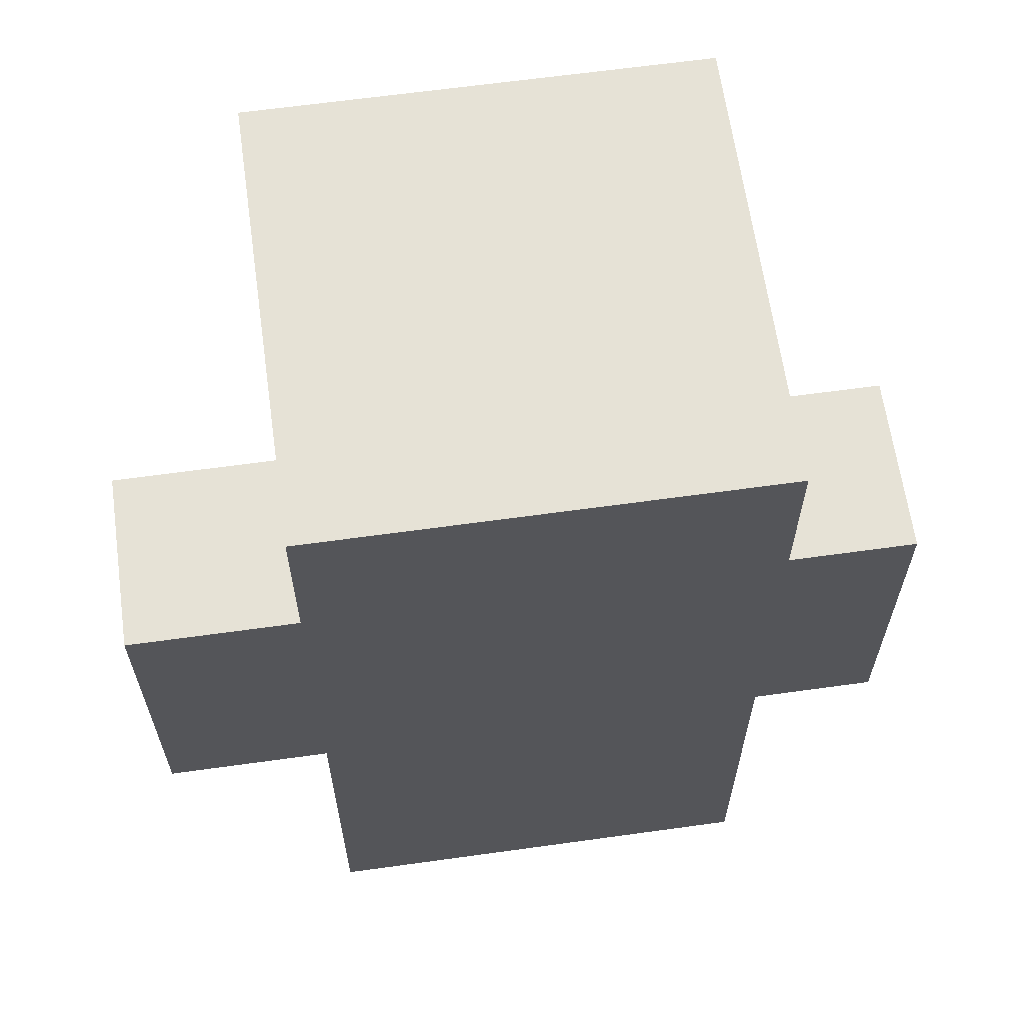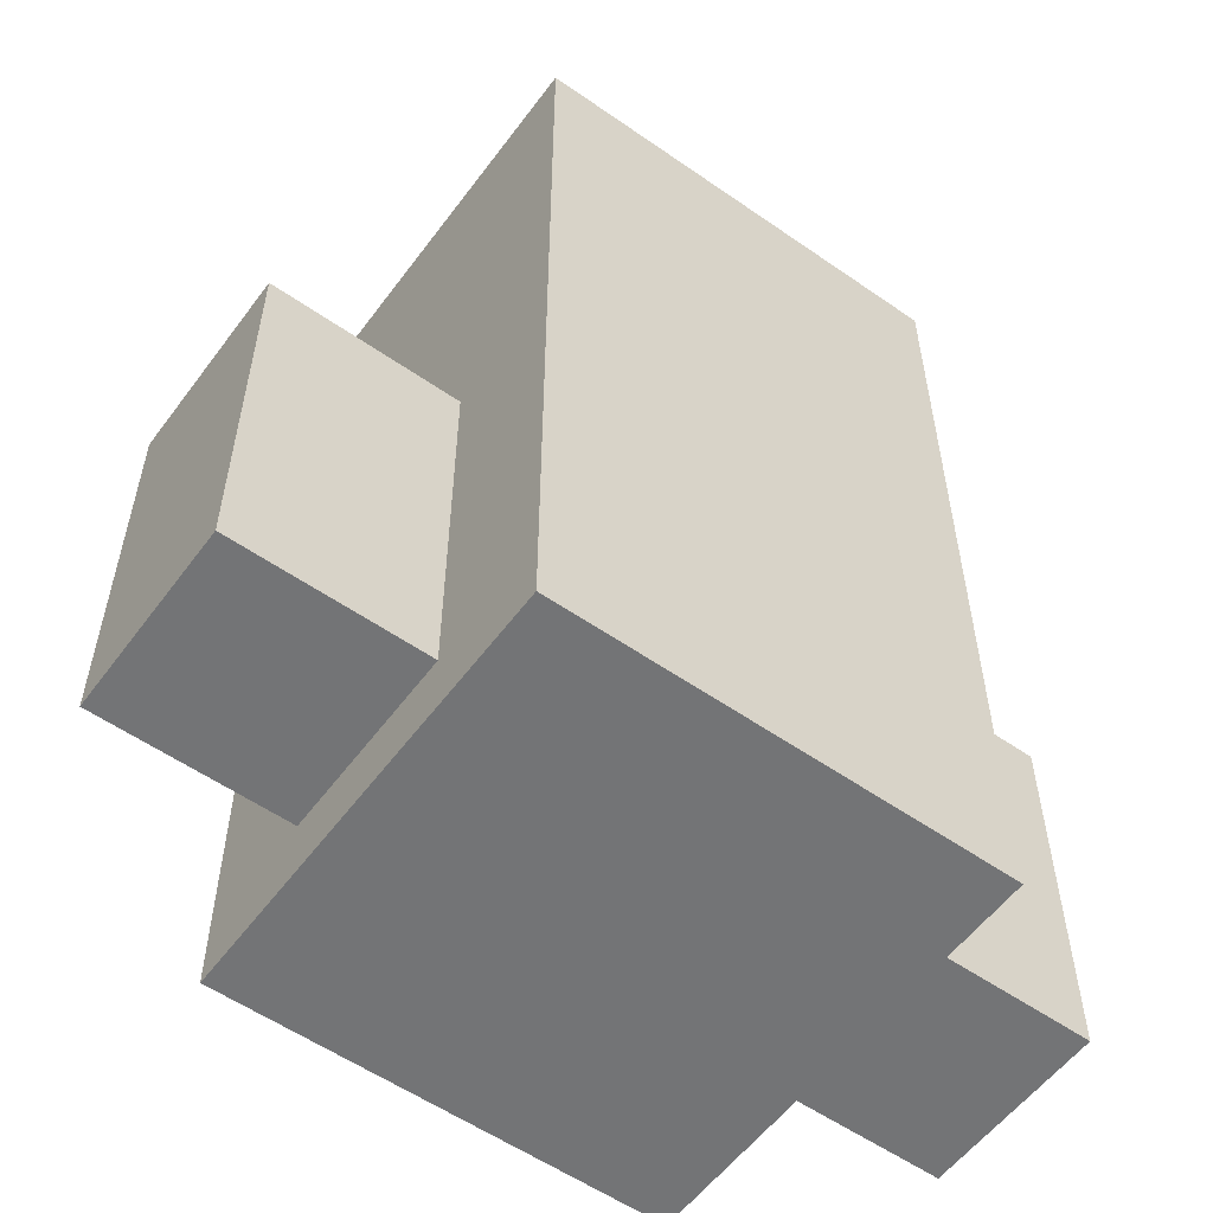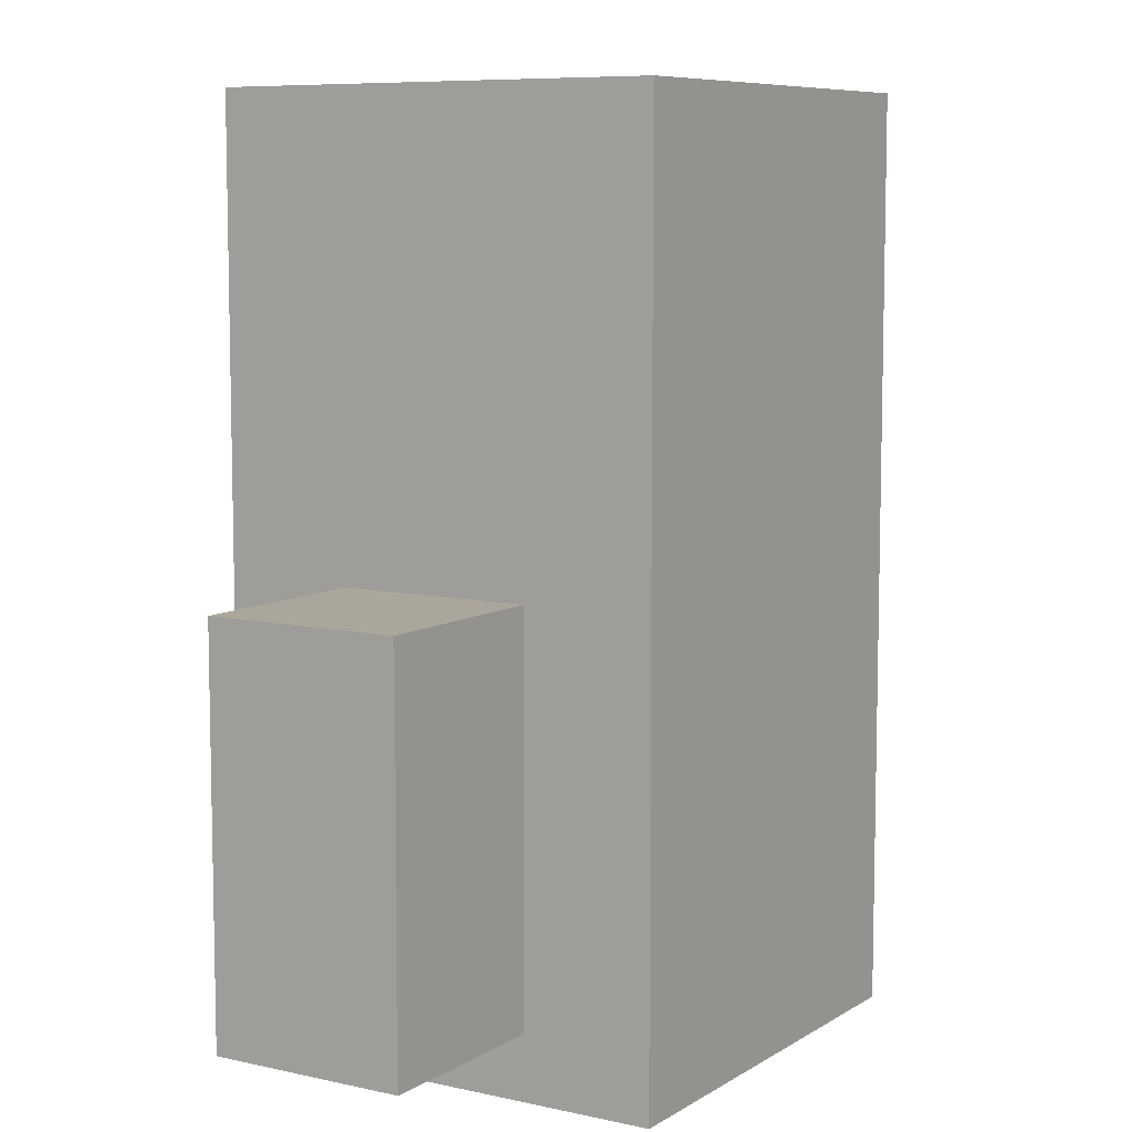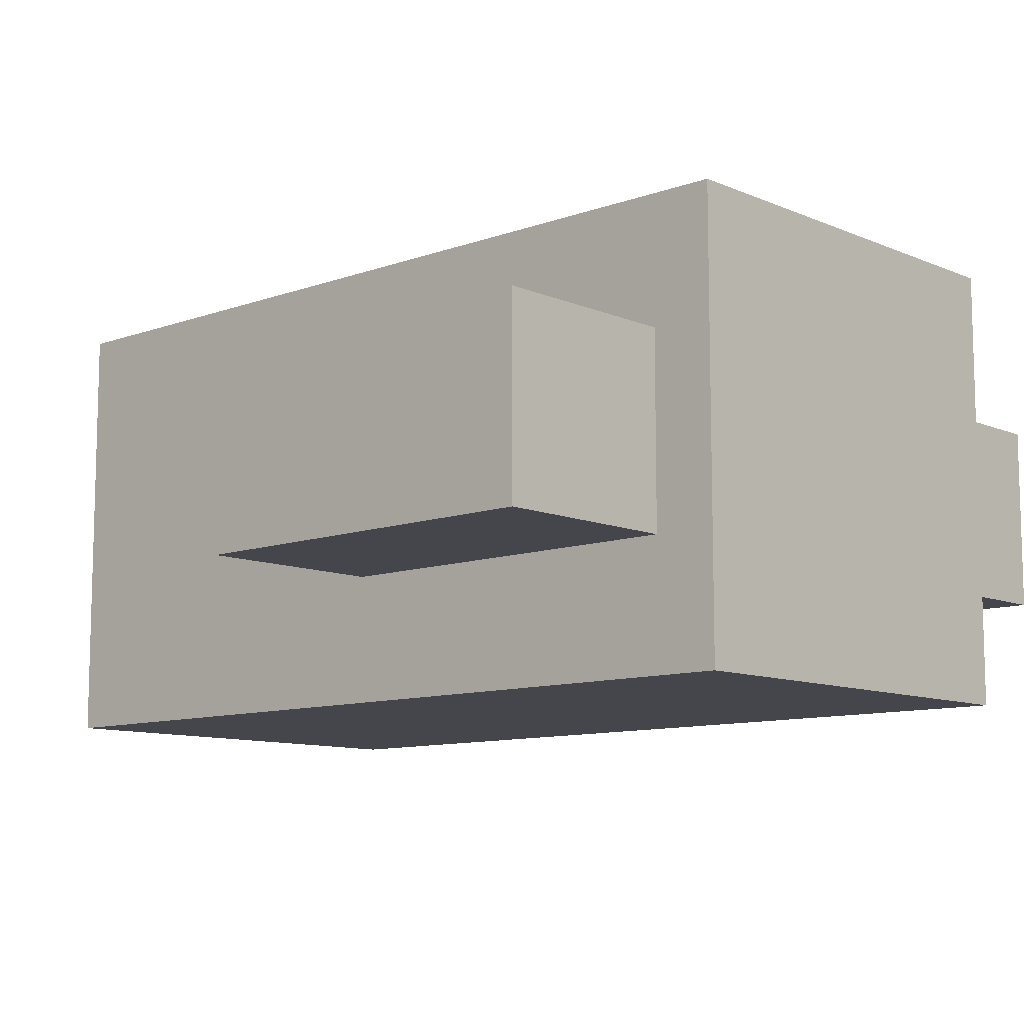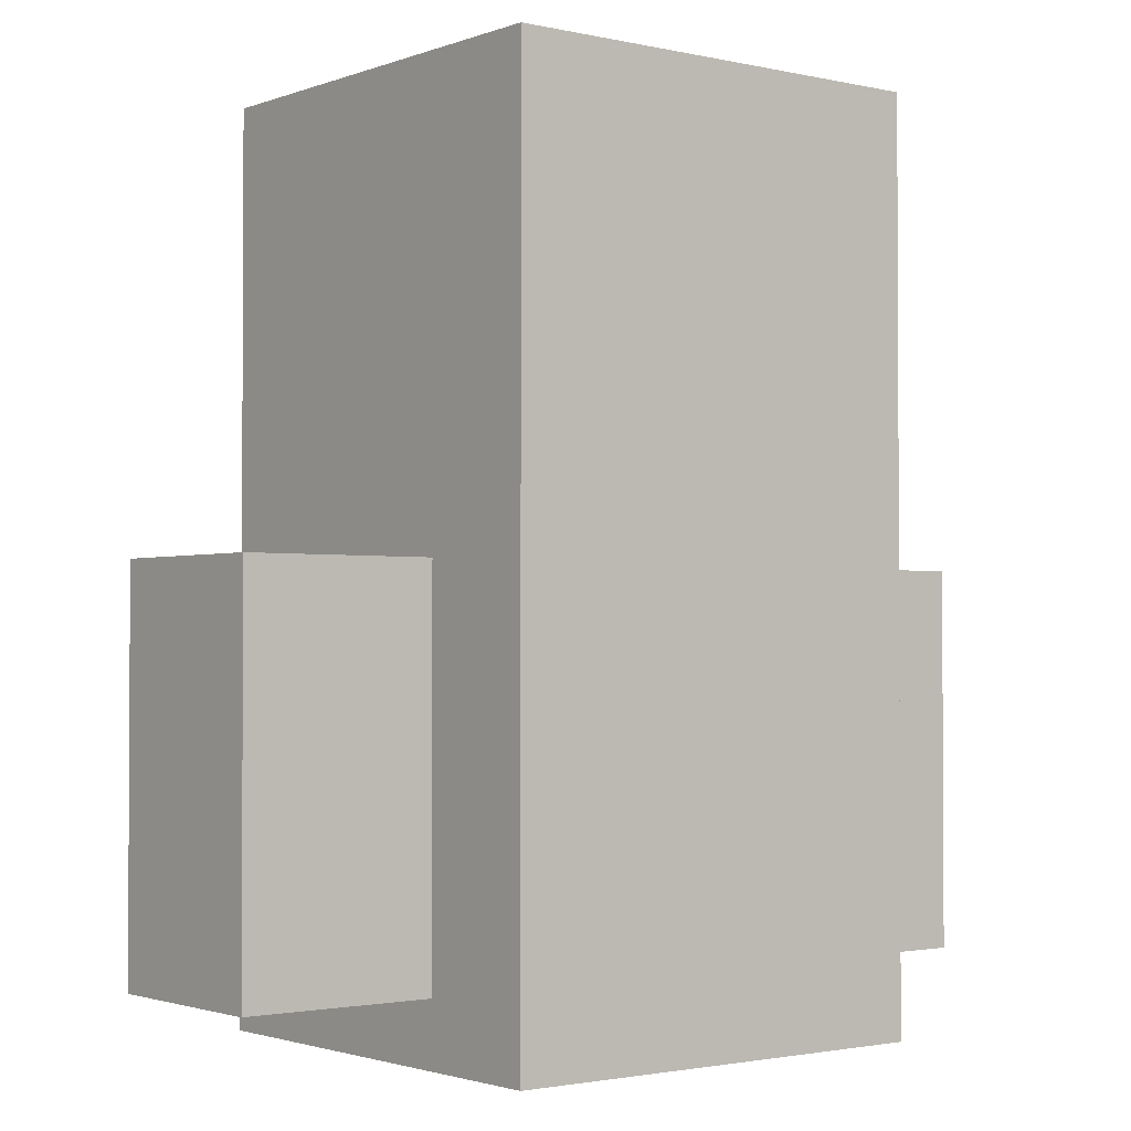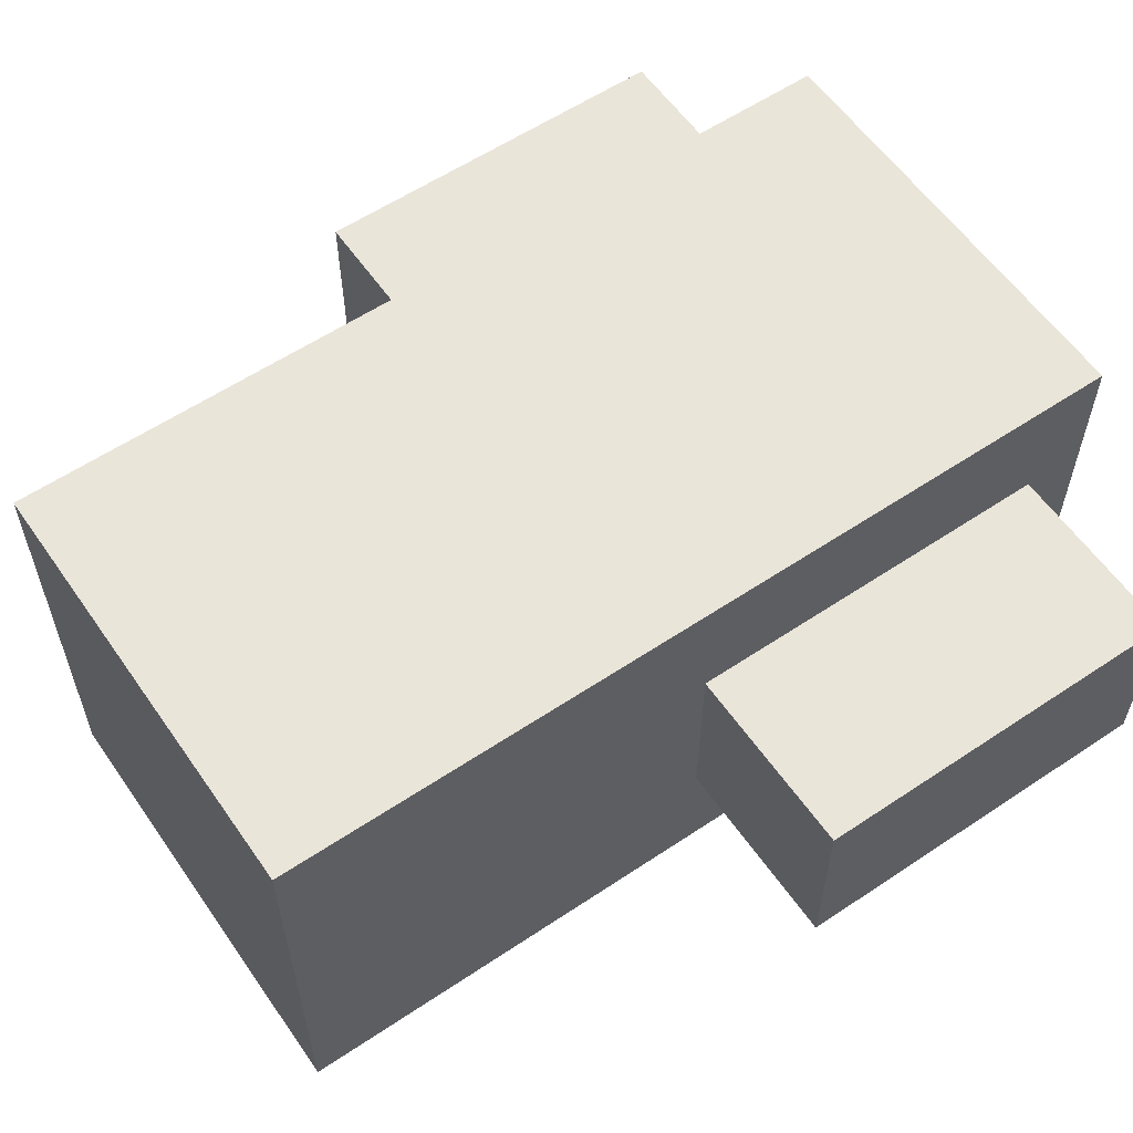
<metadata>
{"format":"obj","ext":"obj","renderer":"f3d","projection":"perspective","resolution":1024,"background":"white","views":[{"elev":63.8,"azim":-8.0,"up":"+Y"},{"elev":-56.2,"azim":-36.1,"up":"+Y"},{"elev":8.0,"azim":-58.1,"up":"+Y"},{"elev":-10.1,"azim":-47.3,"up":"+Z"},{"elev":-1.9,"azim":-38.2,"up":"+Y"},{"elev":58.6,"azim":-124.6,"up":"+Z"}]}
</metadata>
<code>
o king
v 10.4 0 -10.4
v 10.4 -0 10.4
v -10.4 -0 10.4
v -10.4 0 -10.4
v -10.4 20.8 -10.4
v -10.4 20.8 10.4
v 10.4 20.8 10.4
v 10.4 20.8 -10.4
v 10.4 41.6 -10.4
v 10.4 41.6 10.4
v -10.4 41.6 10.4
v -10.4 41.6 -10.4
v -19.33 2.945 4.464
v -10.4 2.945 4.464
v -10.4 20.8 4.464
v -19.33 20.8 4.464
v -10.4 2.945 -4.464
v -10.4 20.8 -4.464
v -19.33 20.8 -4.464
v -19.33 2.945 -4.464
v 19.33 2.945 -4.464
v 19.33 2.945 4.464
v 10.4 2.945 4.464
v 10.4 2.945 -4.464
v 19.33 20.8 -4.464
v 19.33 20.8 4.464
v 10.4 20.8 -4.464
v 10.4 20.8 4.464
f 1 2 3
f 3 4 1
f 5 4 3
f 3 6 5
f 3 2 7
f 7 6 3
f 1 8 7
f 7 2 1
f 7 8 5
f 5 6 7
f 1 4 5
f 5 8 1
f 8 7 6
f 6 5 8
f 8 9 10
f 10 7 8
f 6 7 10
f 10 11 6
f 8 5 12
f 12 9 8
f 10 9 12
f 12 11 10
f 12 5 6
f 6 11 12
f 13 14 15
f 15 16 13
f 17 18 15
f 15 14 17
f 15 18 19
f 19 16 15
f 19 20 13
f 13 16 19
f 17 20 19
f 19 18 17
f 17 14 13
f 13 20 17
f 21 22 23
f 23 24 21
f 21 25 26
f 26 22 21
f 27 24 23
f 23 28 27
f 26 25 27
f 27 28 26
f 23 22 26
f 26 28 23
f 21 24 27
f 27 25 21

</code>
